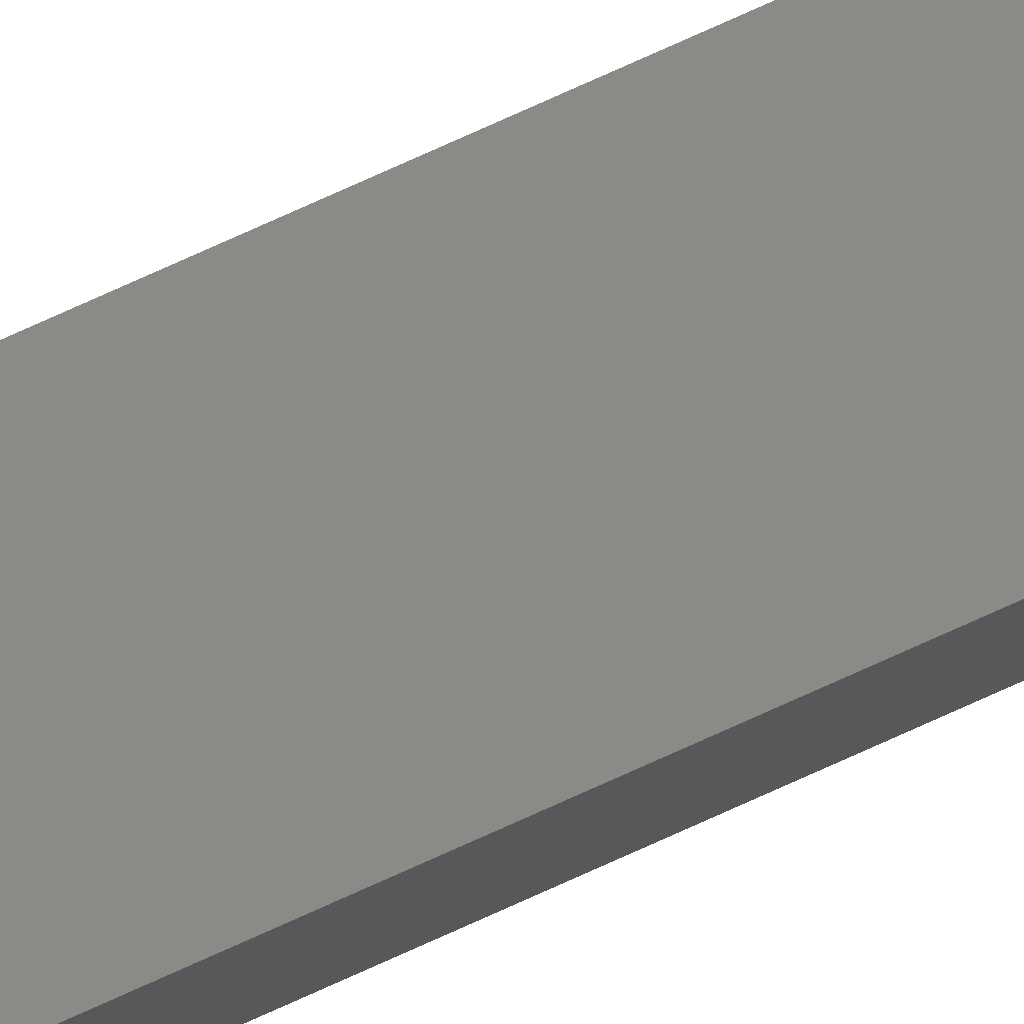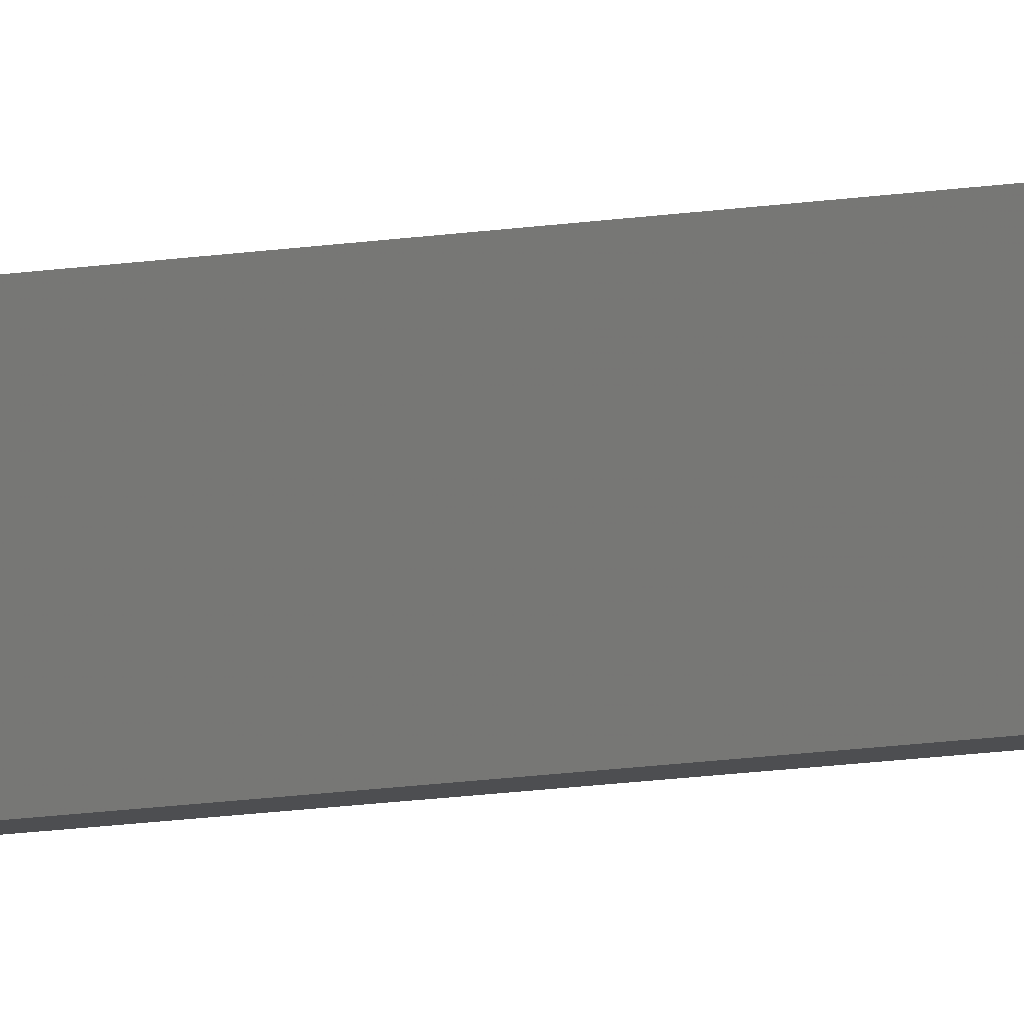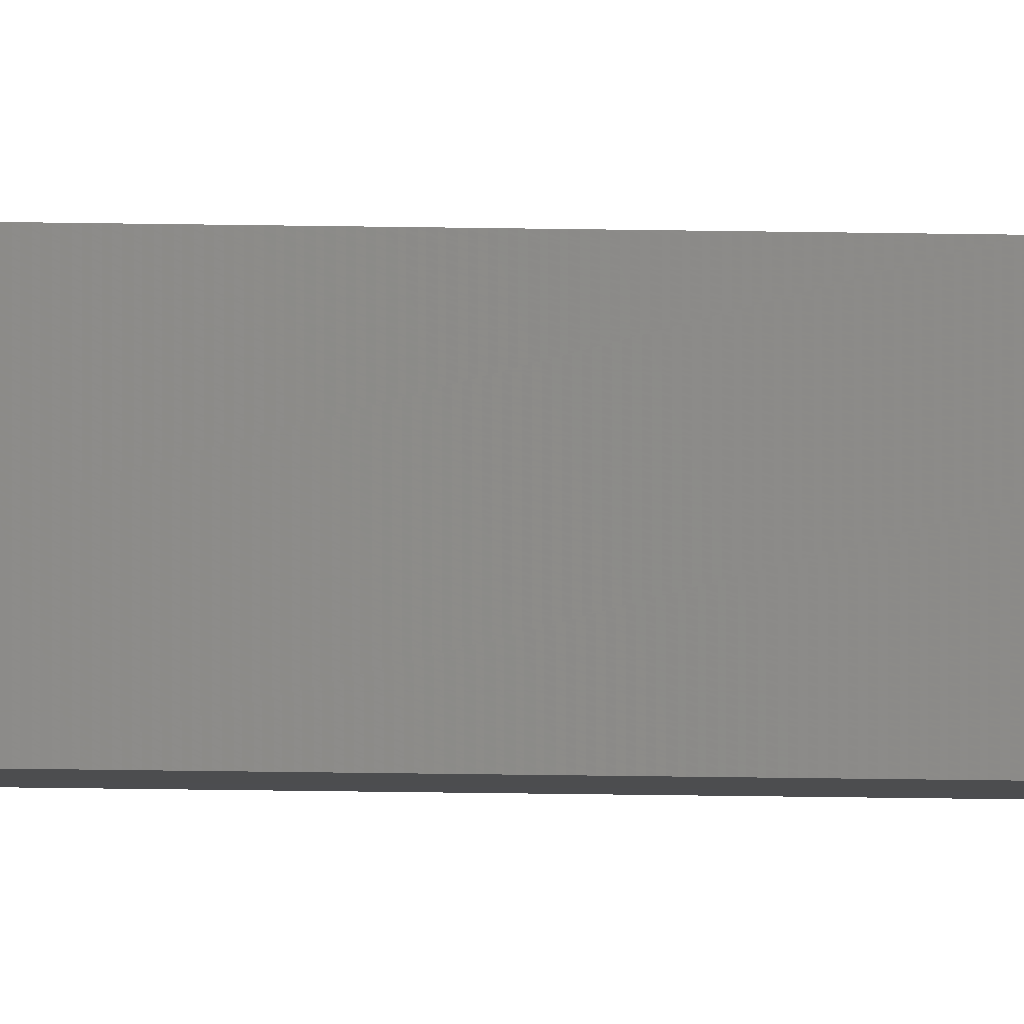
<metadata>
{"format":"stl","ext":"stl","renderer":"f3d","projection":"perspective","resolution":1024,"background":"white","views":[{"elev":74.5,"azim":-114.5,"up":"+Y"},{"elev":-5.7,"azim":-49.0,"up":"+Y"},{"elev":-7.8,"azim":-95.1,"up":"+Y"}]}
</metadata>
<code>
# stl→obj: 16 verts, 28 faces
v -9.778 3.861 -120
v -9.758 3.863 -120
v -9.758 3.863 -123.5
v -9.778 3.861 -123.5
v -9.798 3.859 -123.5
v -9.798 3.859 -120
v -9.818 3.857 -120
v -9.818 3.857 -123.5
v -9.812 3.807 -123.5
v -9.812 3.807 -120
v -9.753 3.814 -123.5
v -9.753 3.814 -120
v -9.773 3.812 -123.5
v -9.773 3.812 -120
v -9.793 3.809 -123.5
v -9.793 3.809 -120
f 1 2 3
f 1 3 4
f 1 4 5
f 6 1 5
f 7 5 8
f 7 6 5
f 7 8 9
f 10 7 9
f 11 12 13
f 13 14 15
f 12 14 13
f 14 16 15
f 15 10 9
f 16 10 15
f 12 11 3
f 2 12 3
f 16 7 10
f 16 6 7
f 14 1 16
f 16 1 6
f 12 2 14
f 14 2 1
f 8 15 9
f 5 15 8
f 4 13 15
f 4 15 5
f 3 11 13
f 3 13 4

</code>
